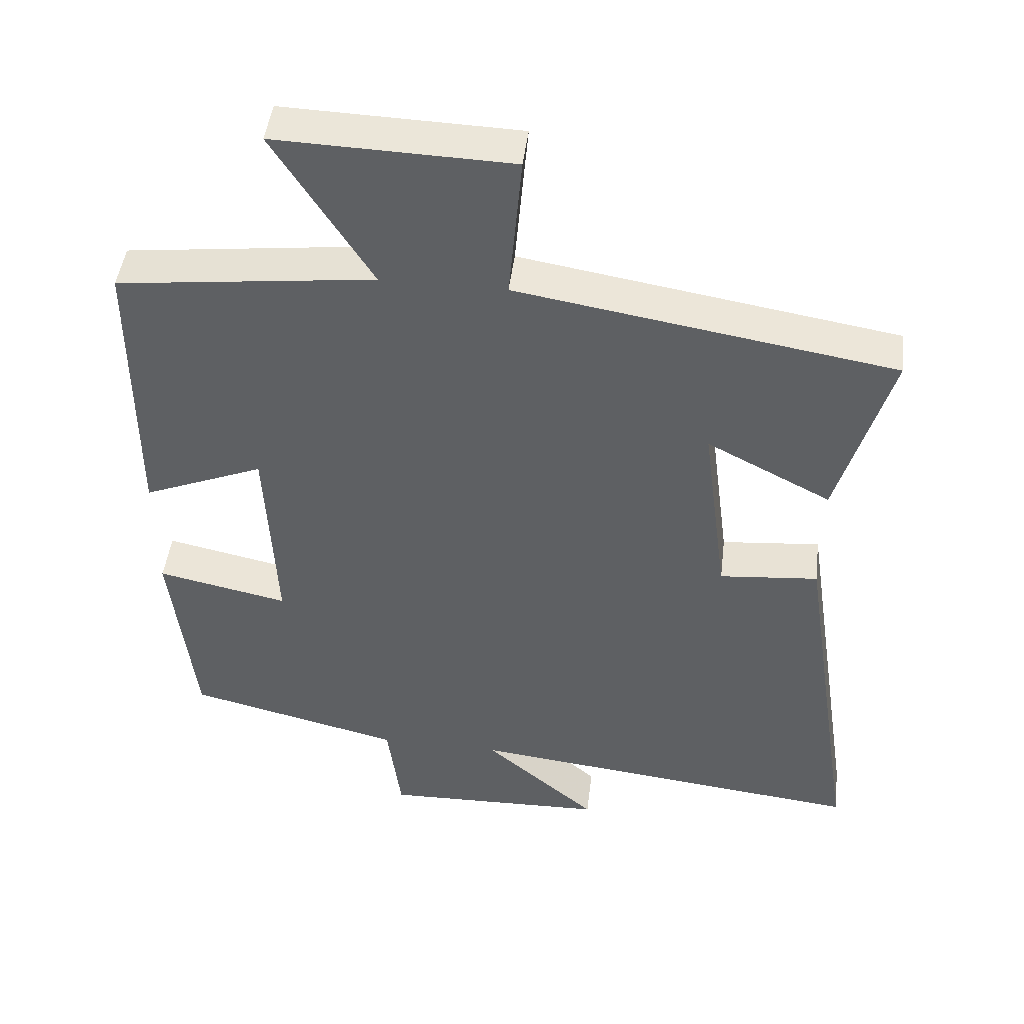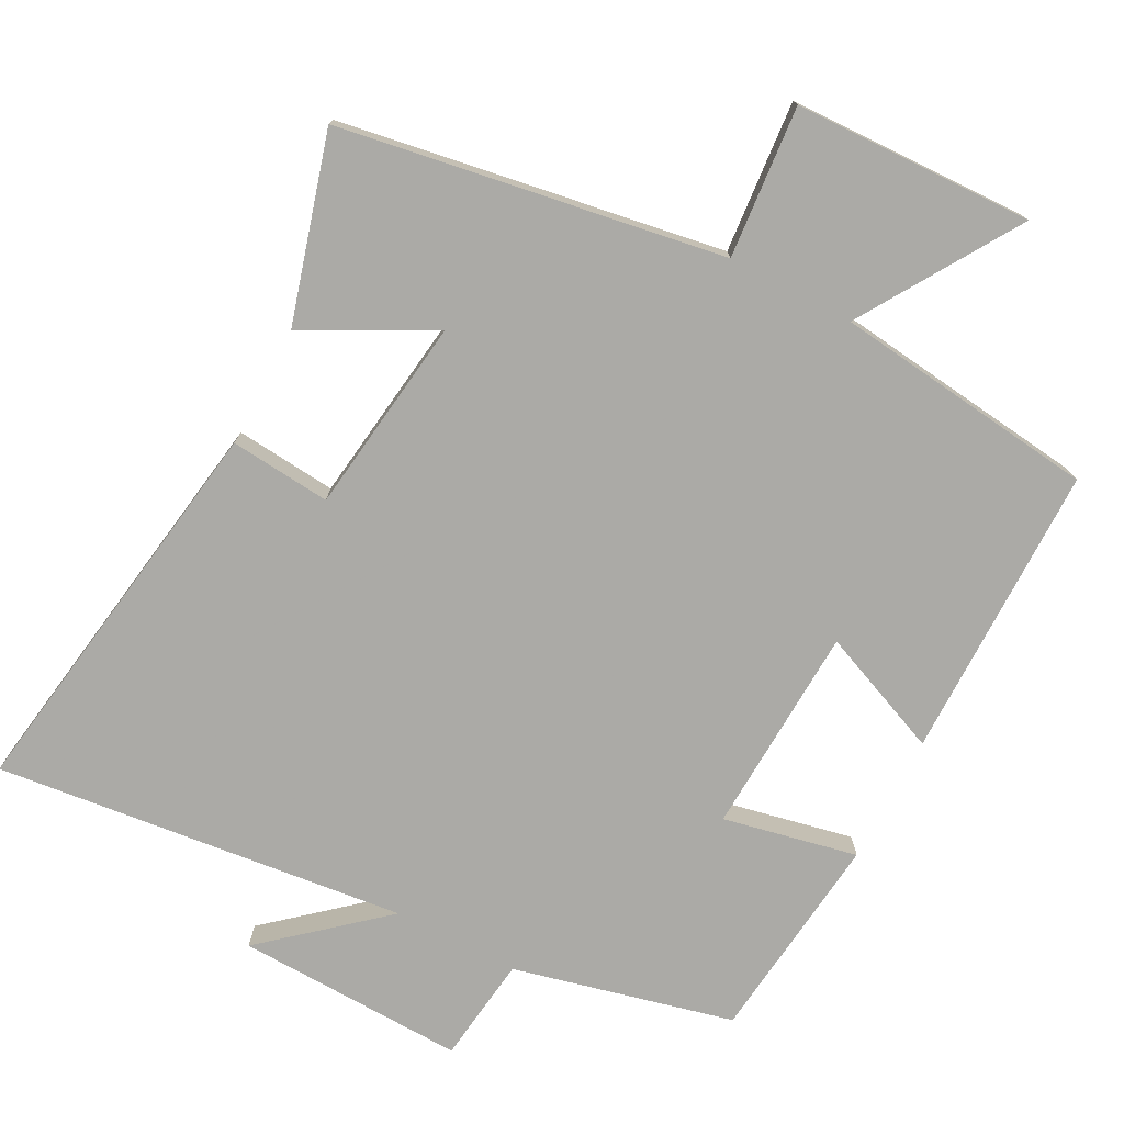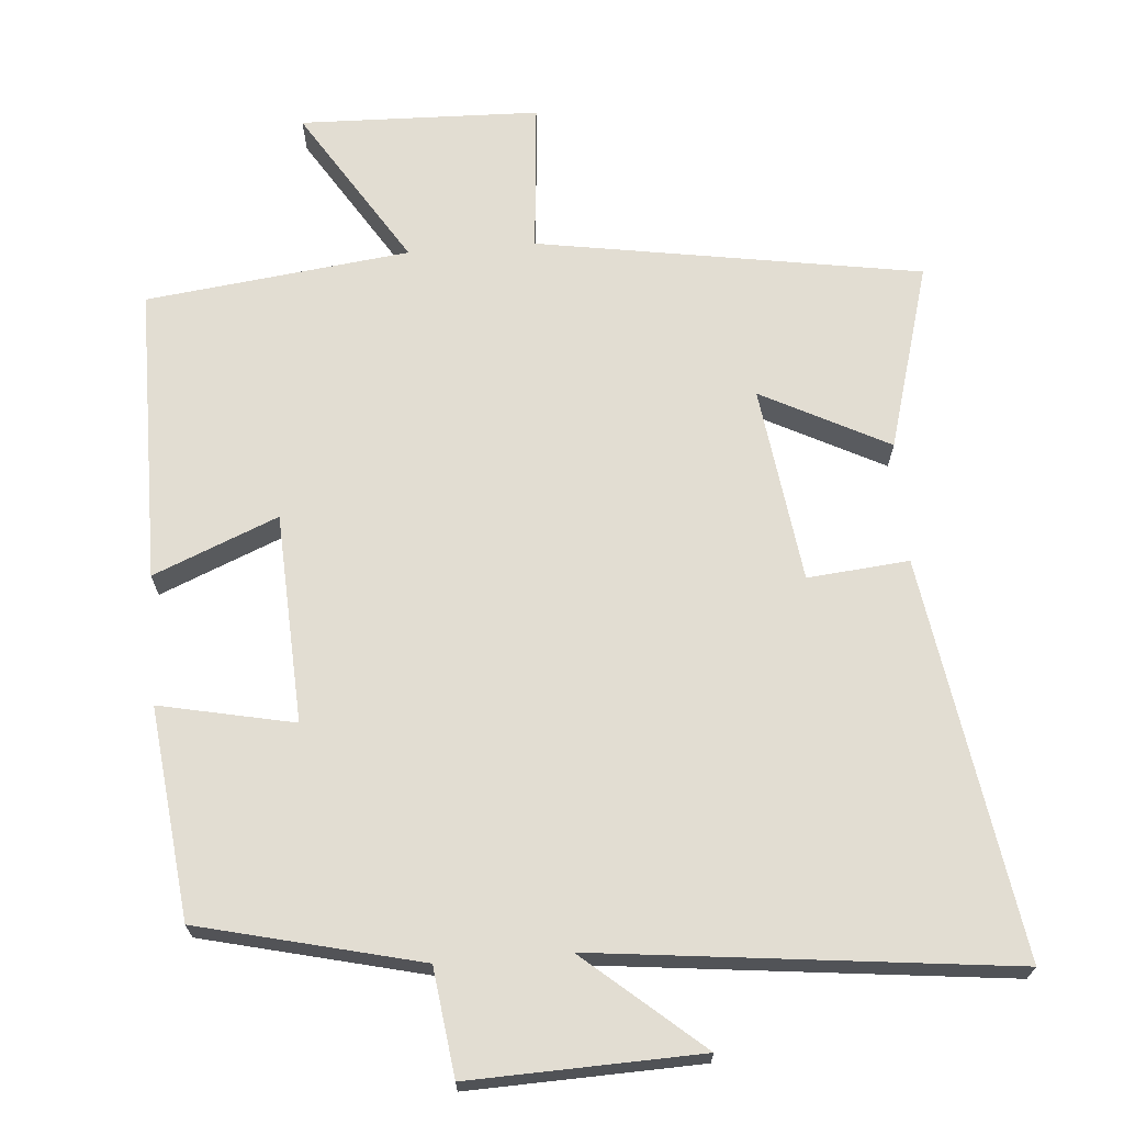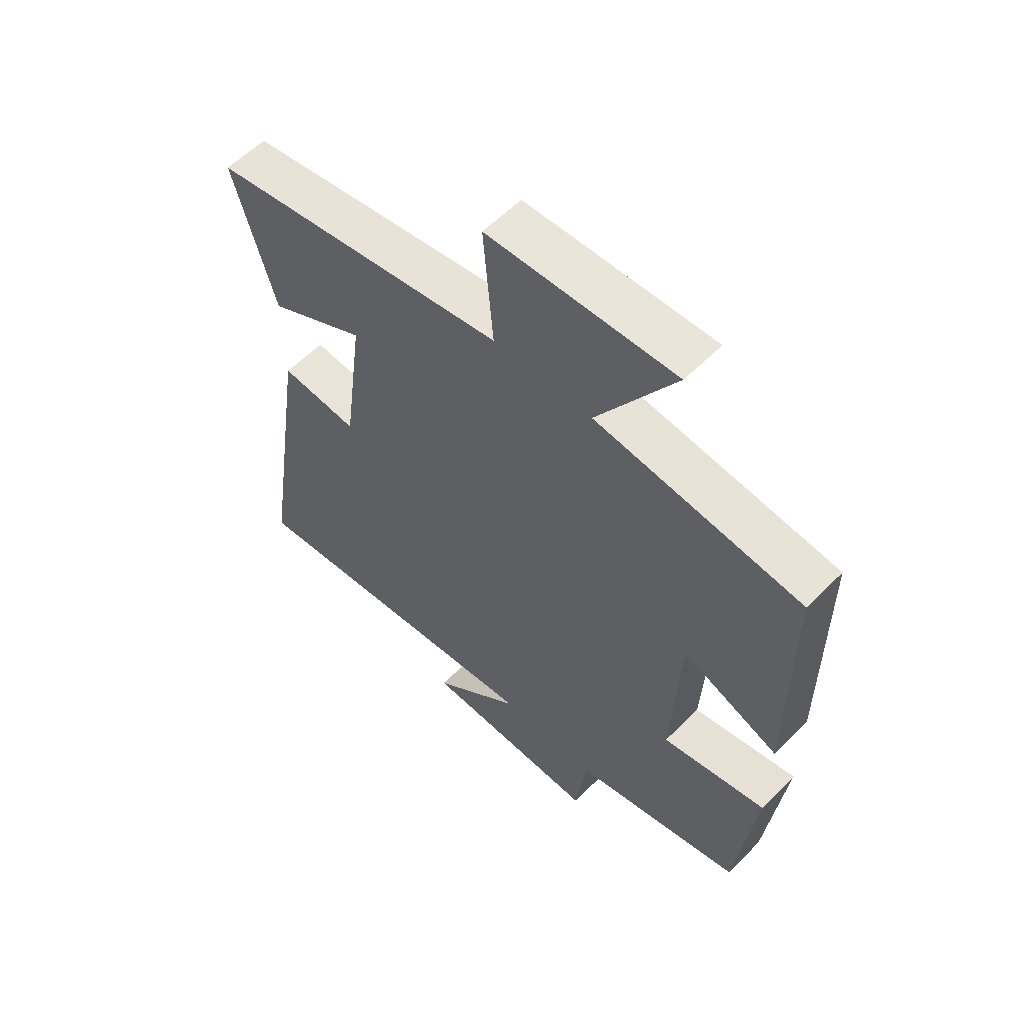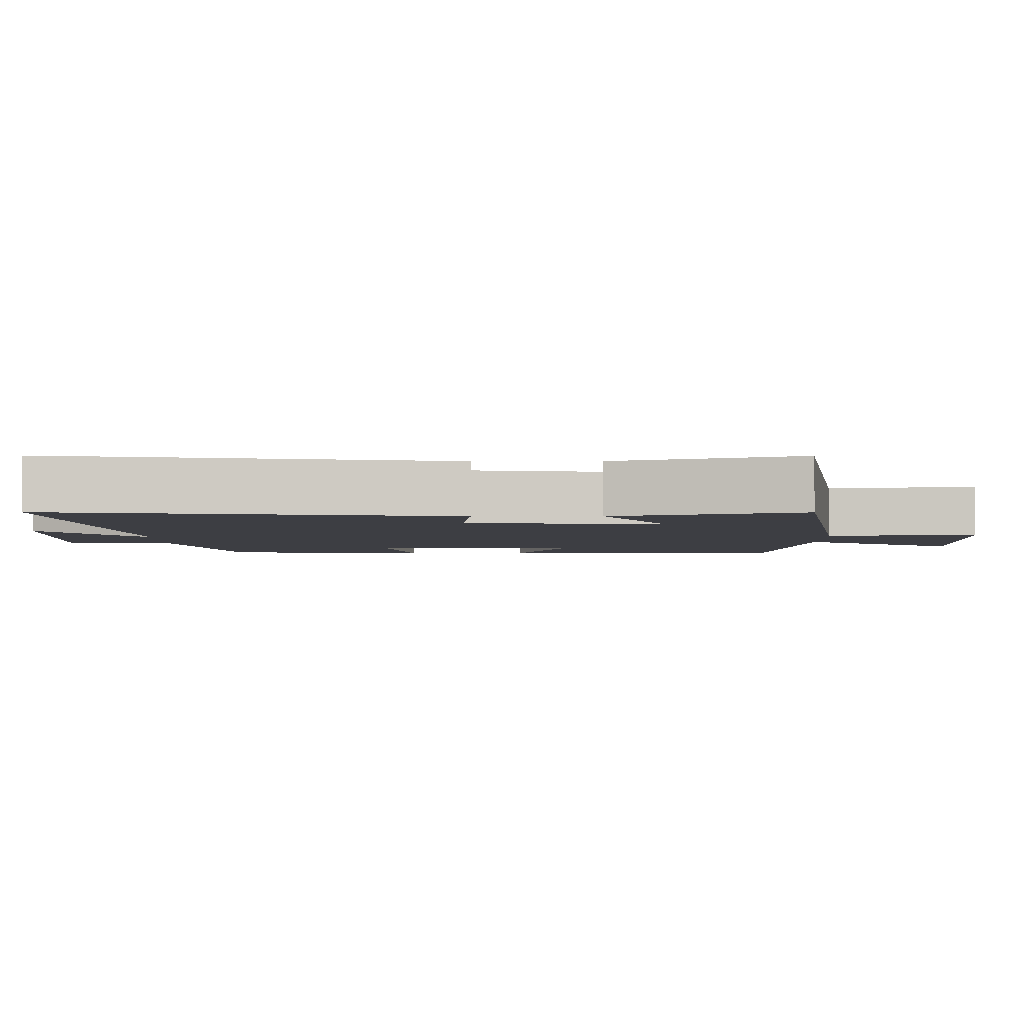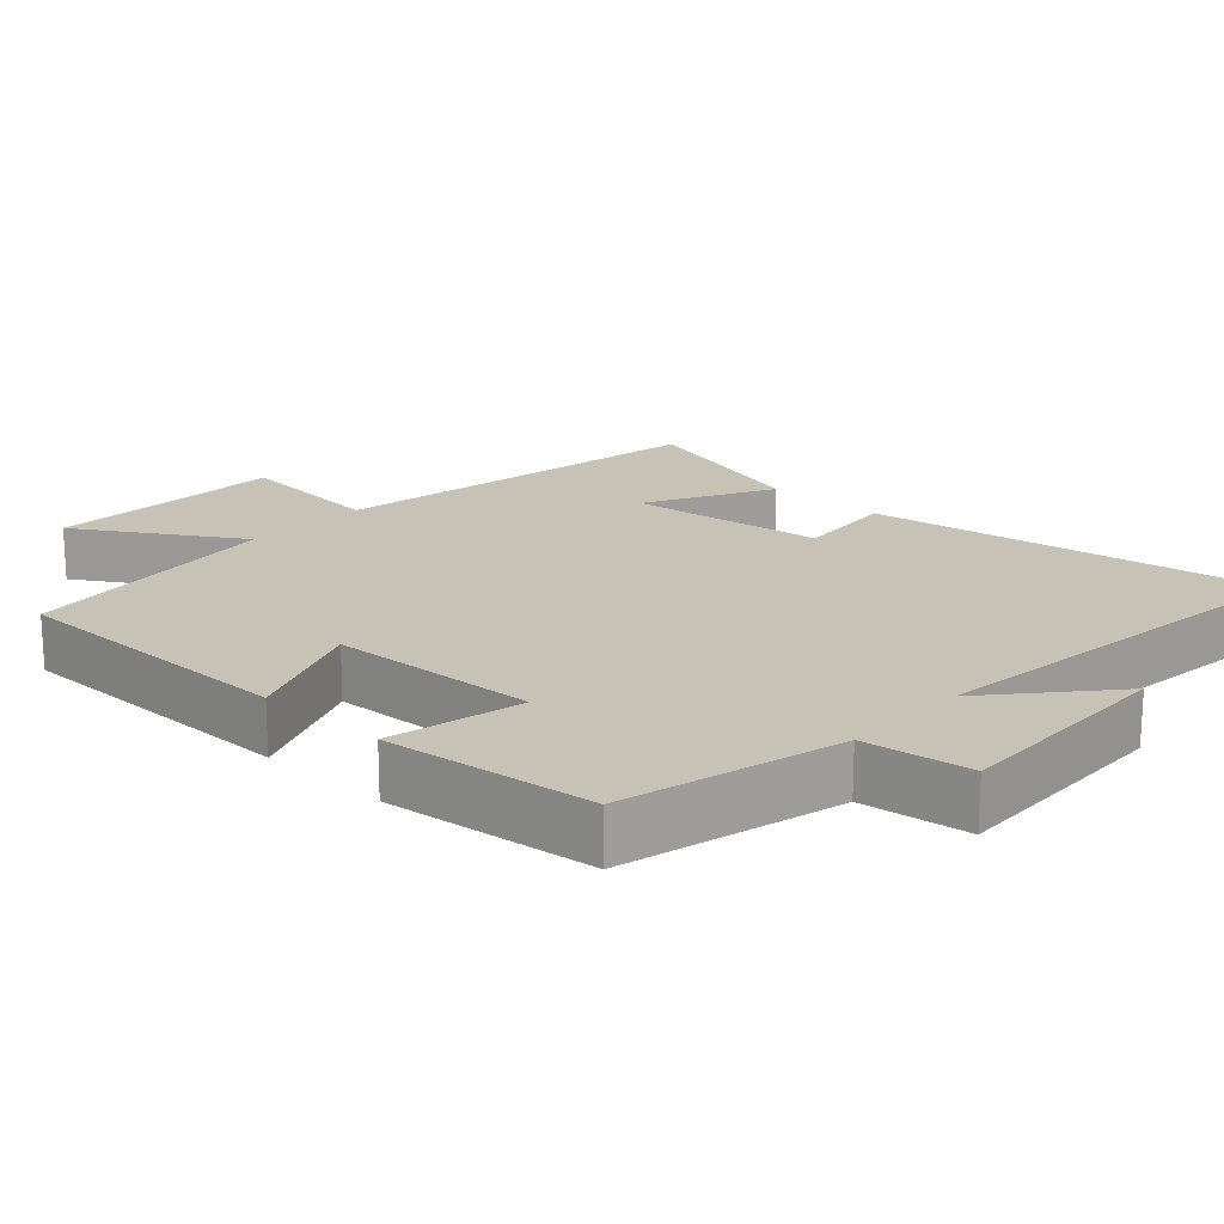
<metadata>
{"format":"obj","ext":"obj","renderer":"f3d","projection":"perspective","resolution":1024,"background":"white","views":[{"elev":46.3,"azim":-173.1,"up":"+Z"},{"elev":-75.7,"azim":-27.7,"up":"+Y"},{"elev":68.3,"azim":175.4,"up":"+Y"},{"elev":58.0,"azim":44.1,"up":"+Z"},{"elev":-3.7,"azim":-89.6,"up":"+Y"},{"elev":18.9,"azim":132.9,"up":"+Y"}]}
</metadata>
<code>
v -0.585 0.07 -0.564
v -0.5 0.07 -0.013
v -0.36 0.07 -0.026
v -0.324 0.07 0.246
v -0.5 0.07 0.155
v -0.574 0.07 0.413
v -0.042 0.07 0.5
v -0.06 0.07 0.71
v 0.272 0.07 0.72
v 0.134 0.07 0.5
v 0.499 0.07 0.456
v 0.5 0.07 0.046
v 0.328 0.07 0.117
v 0.314 0.07 -0.173
v 0.5 0.07 -0.134
v 0.467 0.07 -0.426
v 0.162 0.07 -0.5
v 0.143 0.07 -0.648
v -0.175 0.07 -0.638
v -0.014 0.07 -0.5
v -0.585 0 -0.564
v -0.5 0 -0.013
v -0.36 0 -0.026
v -0.324 0 0.246
v -0.5 0 0.155
v -0.574 0 0.413
v -0.042 0 0.5
v -0.06 0 0.71
v 0.272 0 0.72
v 0.134 0 0.5
v 0.499 0 0.456
v 0.5 0 0.046
v 0.328 0 0.117
v 0.314 0 -0.173
v 0.5 0 -0.134
v 0.467 0 -0.426
v 0.162 0 -0.5
v 0.143 0 -0.648
v -0.175 0 -0.638
v -0.014 0 -0.5
f 17 18 19 20
f 15 16 17 20
f 14 15 20 1
f 13 14 1
f 10 11 12 13
f 10 13 1
f 7 8 9 10
f 4 5 6 7
f 3 4 7 10
f 1 2 3
f 1 3 10
f 40 39 38 37
f 40 37 36 35
f 21 40 35 34
f 21 34 33
f 33 32 31 30
f 21 33 30
f 30 29 28 27
f 27 26 25 24
f 30 27 24 23
f 23 22 21
f 30 23 21
f 1 21 22 2
f 2 22 23 3
f 3 23 24 4
f 4 24 25 5
f 5 25 26 6
f 6 26 27 7
f 7 27 28 8
f 8 28 29 9
f 9 29 30 10
f 10 30 31 11
f 11 31 32 12
f 12 32 33 13
f 13 33 34 14
f 14 34 35 15
f 15 35 36 16
f 16 36 37 17
f 17 37 38 18
f 18 38 39 19
f 19 39 40 20
f 20 40 21 1

</code>
